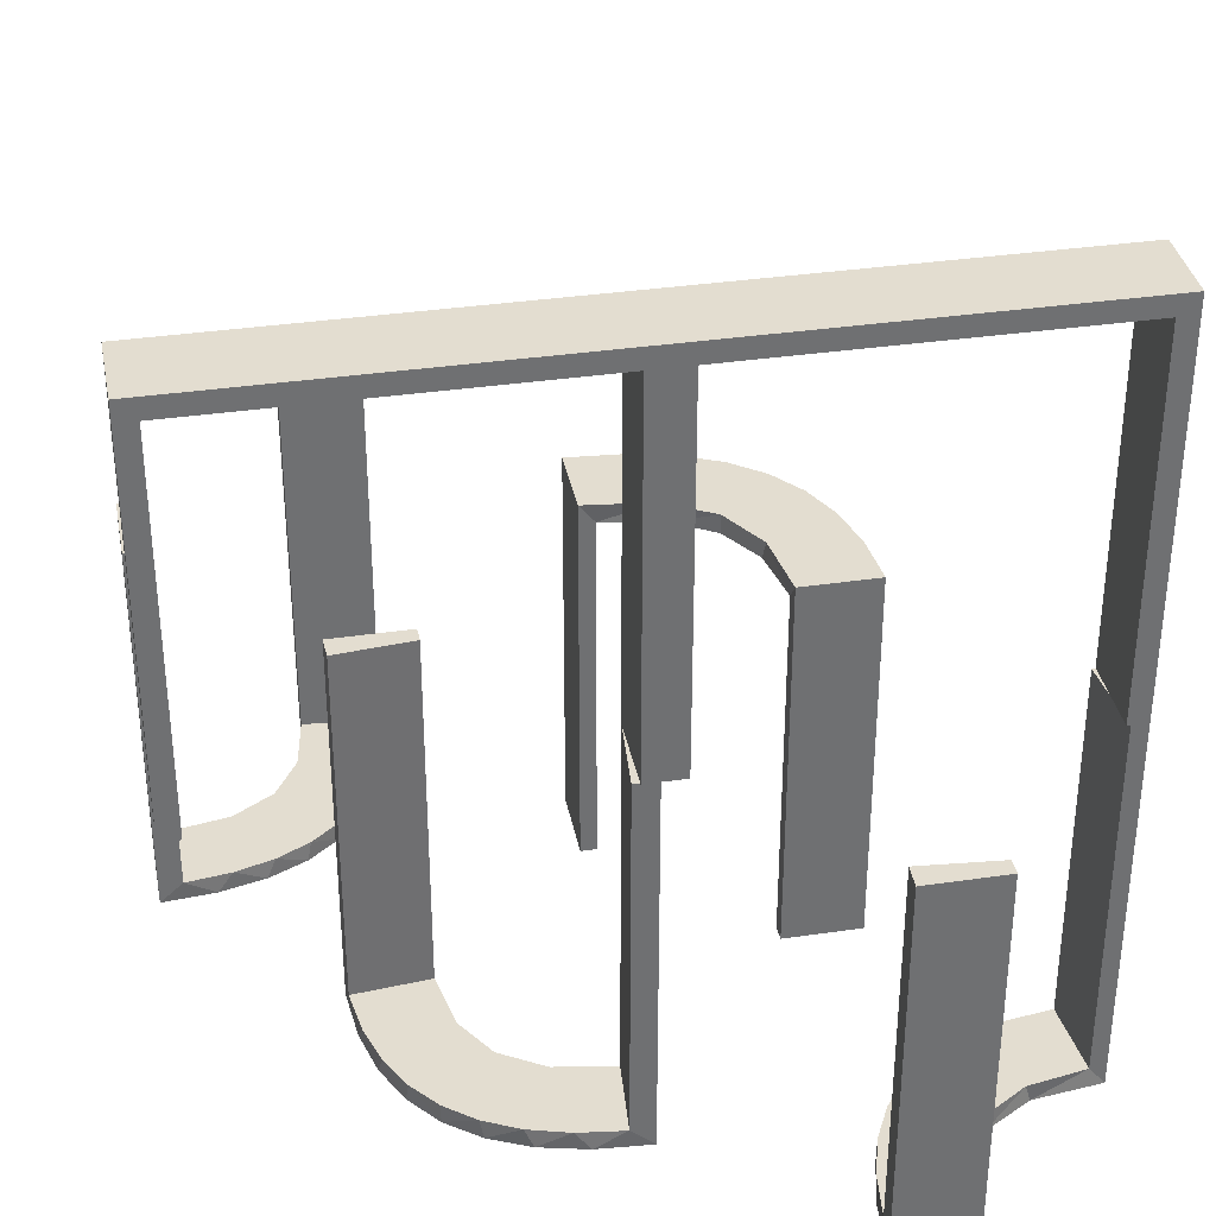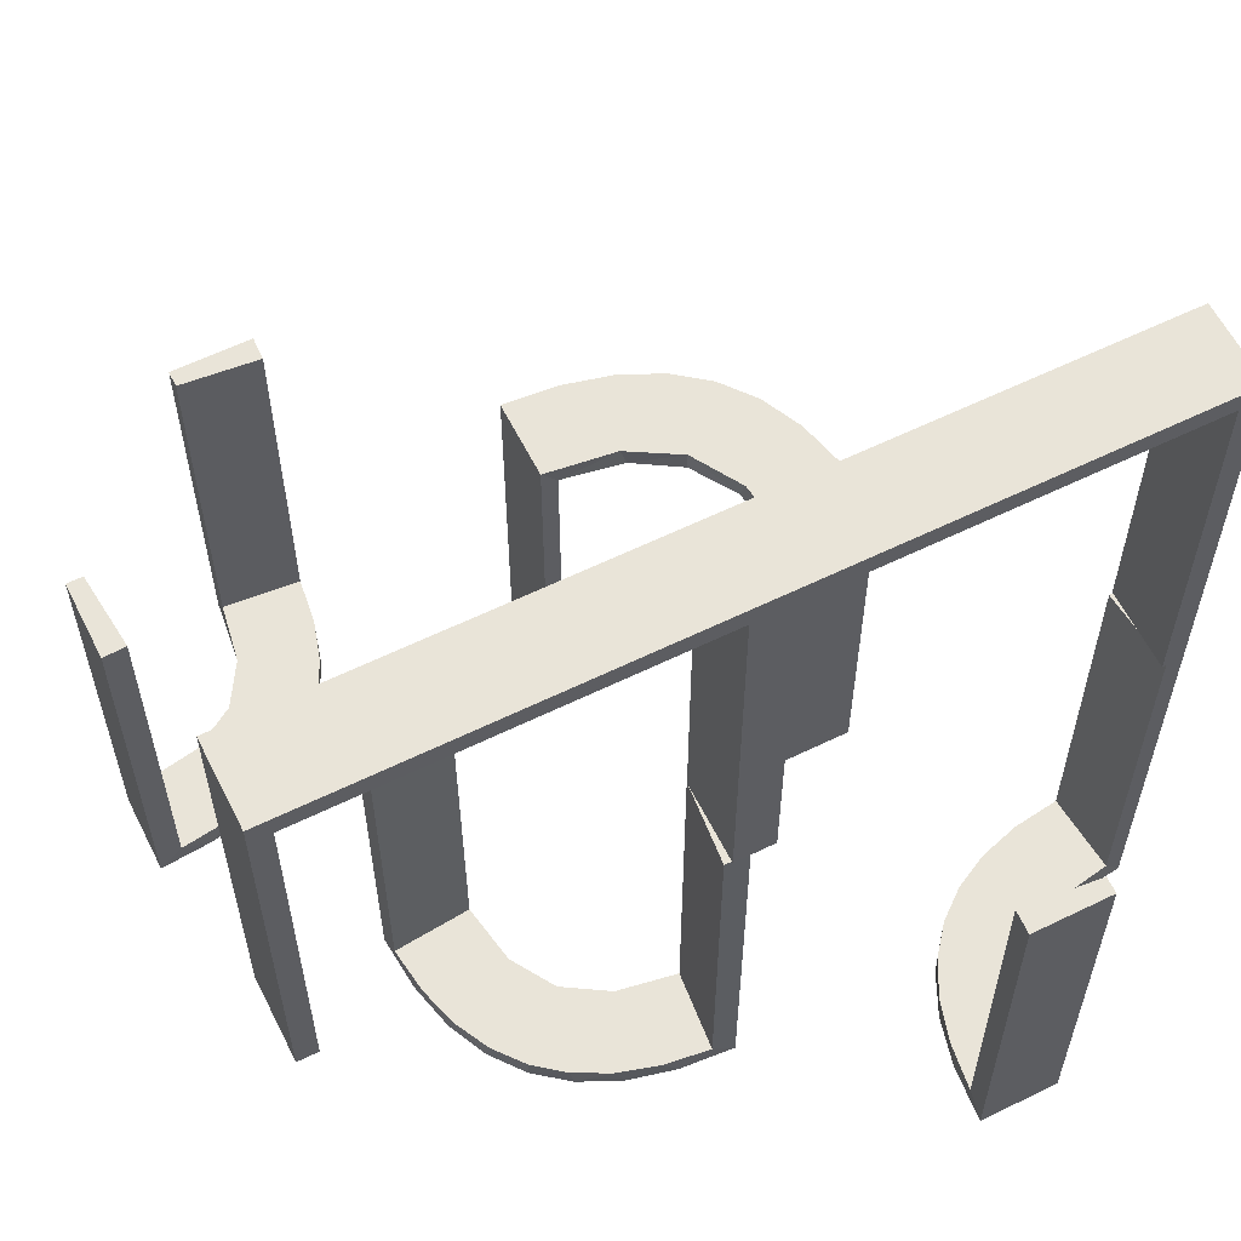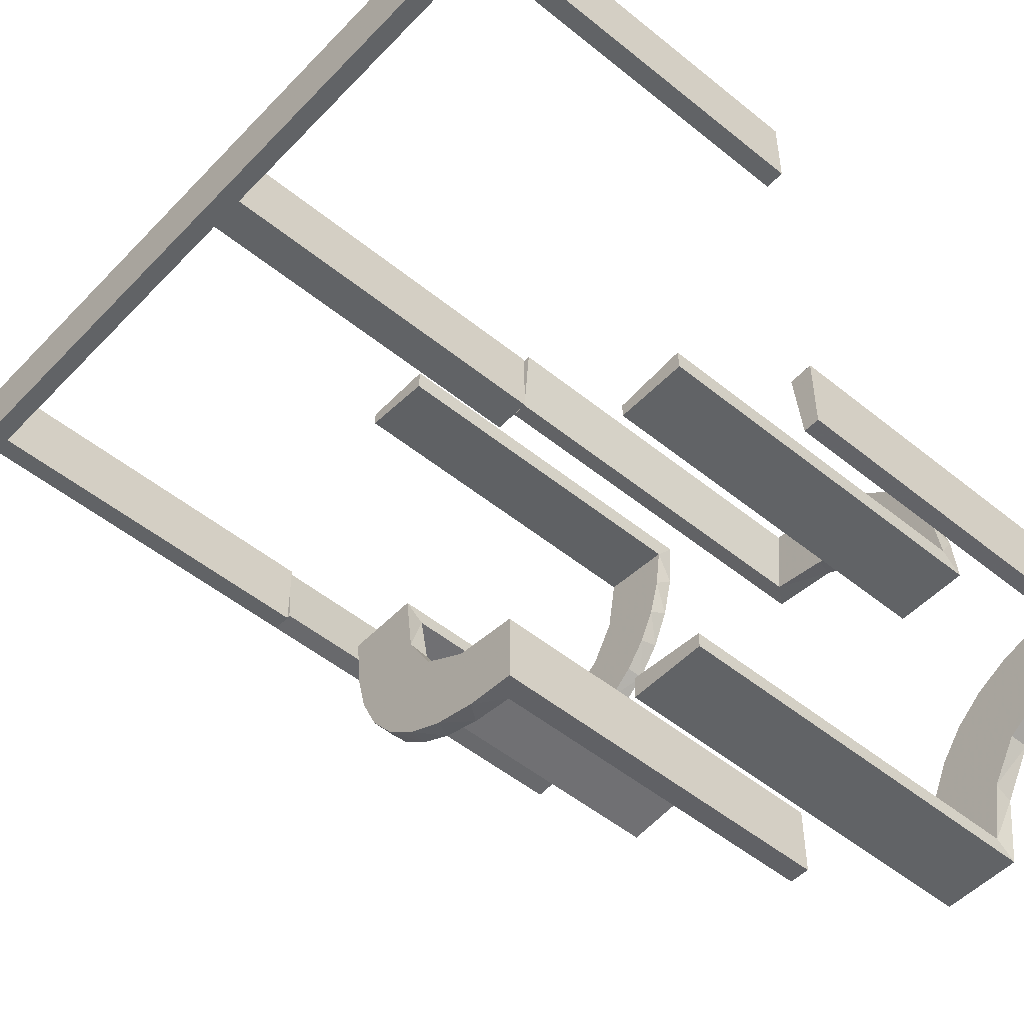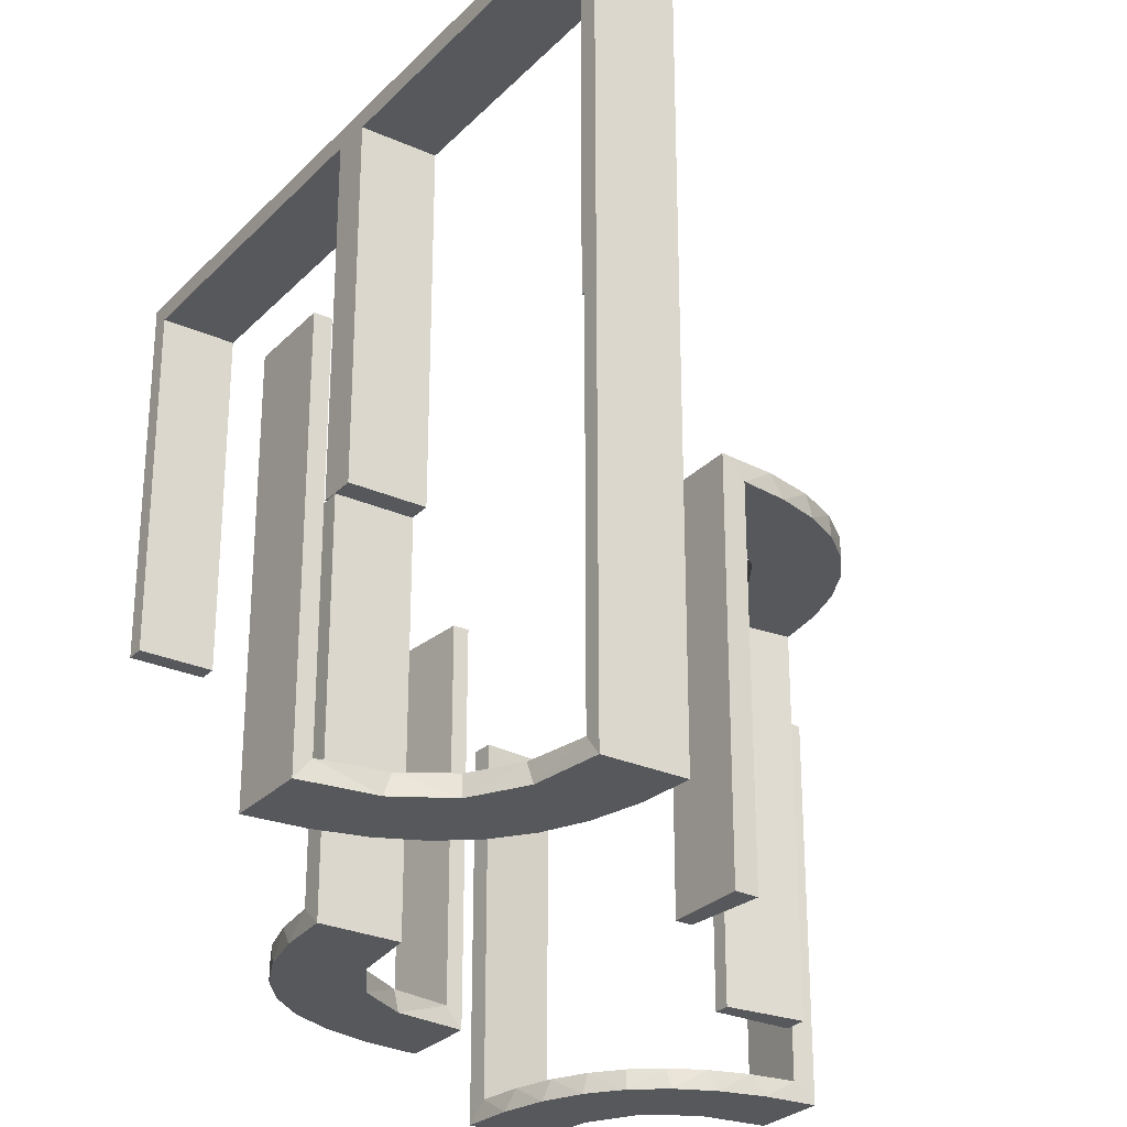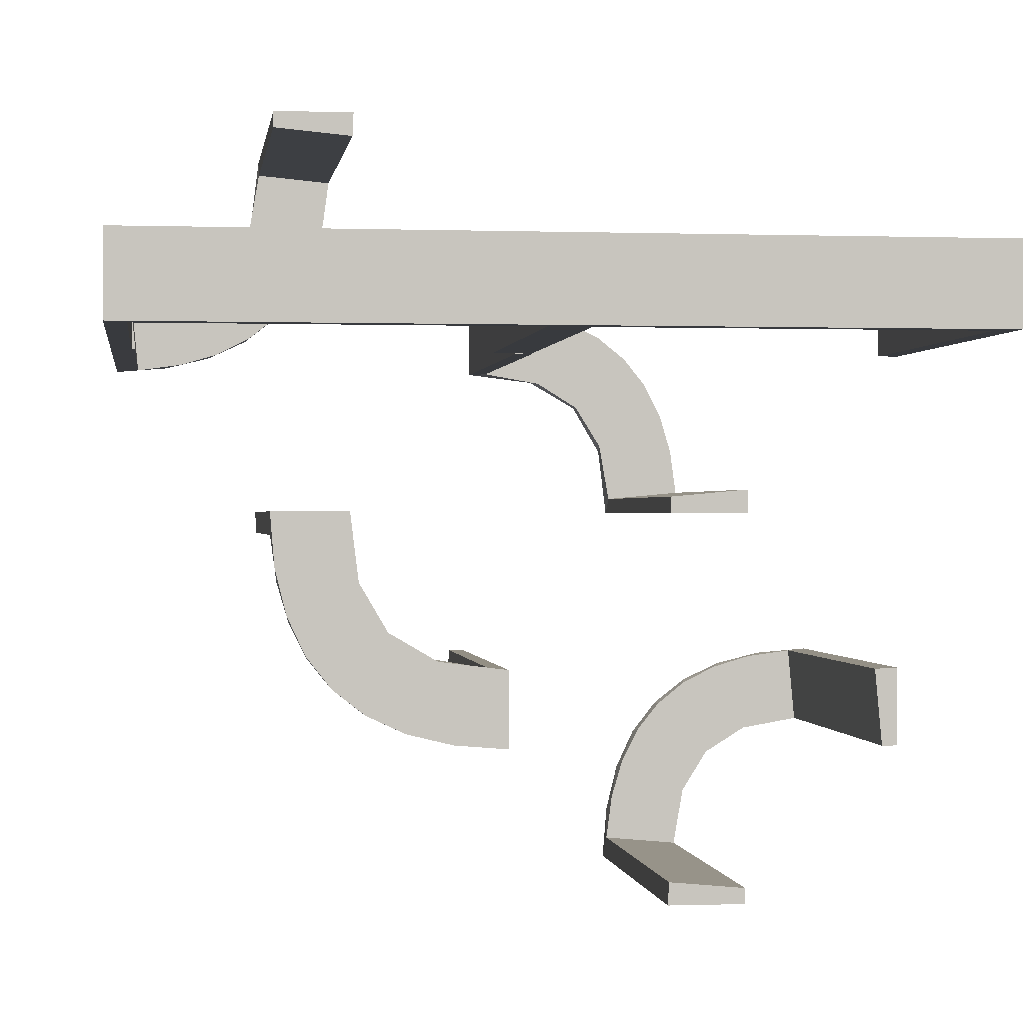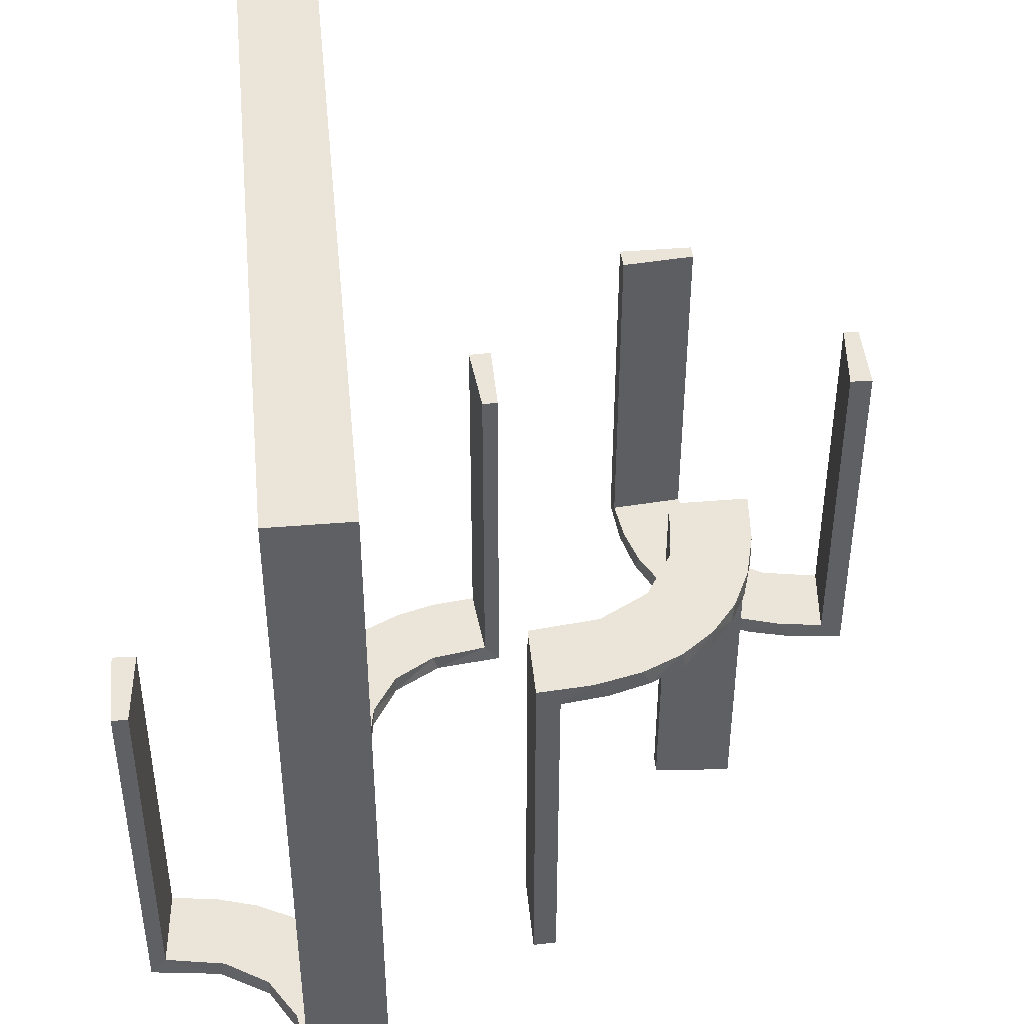
<metadata>
{"format":"obj","ext":"obj","renderer":"f3d","projection":"perspective","resolution":1024,"background":"white","views":[{"elev":35.5,"azim":169.1,"up":"+Z"},{"elev":59.9,"azim":153.4,"up":"+Z"},{"elev":-50.8,"azim":48.4,"up":"+Y"},{"elev":-27.9,"azim":-124.1,"up":"+Z"},{"elev":-0.1,"azim":-7.6,"up":"+Y"},{"elev":44.8,"azim":-95.5,"up":"+Z"}]}
</metadata>
<code>
v 0 0.3 0
v 0 0.3 0.5
v 0 0.2 0
v 0 0.2 0.5
v -0.2092 0.4111 -0.475
v 0.475 0.3 0
v 0.475 0.3 0.475
v 0.475 0.2 0
v 0.475 0.2 0.475
v 0.3591 -0.2245 -0.475
v -0.1909 -0.09599 -0.025
v 0.3001 -0.4796 0
v 0.3001 -0.4796 -0.1583
v 0.3001 -0.4796 -0.3167
v 0.3001 -0.4796 -0.475
v -0.3192 0.2442 -0.5
v 0.4111 -0.2092 -0.475
v 0.134 0.2789 -0.5
v -0.2771 0.2771 -0.475
v -0.2771 0.2771 -0.5
v 0.3479 -0.3479 -0.475
v 0.3479 -0.3479 -0.5
v 0.03392 0.298 0
v 0.03392 0.298 -0.475
v 0.03392 0.298 -0.2375
v -0.2572 -0.1847 -0.025
v -0.004352 -0.2992 0
v -0.004352 -0.2992 -0.5
v -0.004352 -0.2992 -0.25
v -0.004352 -0.1992 0
v -0.004352 -0.1992 -0.5
v -0.09346 -0.1883 0
v 0.2798 0.1401 -0.475
v 0.2245 -0.3591 -0.475
v -0.2272 -0.2221 0
v -0.2272 -0.2221 -0.025
v -0.2245 0.3591 -0.475
v 0.2602 0.18 -0.5
v -0.3031 -0.02878 -0.025
v -0.3031 -0.02878 -0.5
v -0.3031 -0.02878 -0.2625
v -0.2442 0.3192 -0.5
v -0.2044 0.0007882 0
v -0.2044 0.0007882 -0.5
v -0.2044 0.0007882 -0.25
v 0.004353 0.1992 0
v 0.004353 0.1992 -0.5
v 0.004353 0.1992 -0.25
v 0.004353 0.2992 0
v 0.004353 0.2992 -0.5
v -0.3135 0.4032 -0.475
v 0.4704 -0.2012 0
v 0.4704 -0.2012 -0.475
v 0.4704 -0.2012 -0.2375
v 0.4306 -0.2056 -0.5
v -0.4032 0.3135 -0.475
v 0.1899 0.2521 -0.475
v -0.2952 -0.0881 -0.025
v 0.1565 0.1514 -0.475
v 0.1565 0.1514 -0.5
v 0.3704 -0.2204 -0.5
v -0.3145 0.2472 -0.475
v -0.3479 0.3479 -0.475
v -0.3479 0.3479 -0.5
v 0.2042 0.01962 0
v 0.2042 0.01962 -0.1583
v 0.2042 0.01962 -0.3167
v 0.2042 0.01962 -0.475
v -0.284 -0.1289 0
v -0.3001 0.4796 0
v -0.3001 0.4796 -0.1583
v -0.3001 0.4796 -0.3167
v -0.3001 0.4796 -0.475
v -0.3704 0.2204 -0.5
v -0.1899 -0.2521 -0.025
v -0.4704 0.2012 0
v -0.4704 0.2012 -0.475
v -0.4704 0.2012 -0.2375
v 0.3135 -0.4032 -0.475
v -0.1011 -0.1857 -0.025
v -0.02476 -0.1991 -0.025
v -0.02476 -0.1991 -0.1833
v -0.02476 -0.1991 -0.3417
v -0.02476 -0.1991 -0.5
v 0.3044 -0.0007887 0
v 0.3044 -0.0007887 -0.5
v 0.3044 -0.0007887 -0.25
v 0.07373 0.2936 -0.5
v 0.2056 -0.4306 -0.5
v 0.025 0.3 0
v 0.025 0.3 0.475
v 0.025 0.2 0
v 0.025 0.2 0.475
v 0.2472 -0.3145 -0.475
v 0.1935 0.08832 -0.5
v -0.2987 -0.06859 0
v -0.5 0.3 0
v -0.5 0.3 -0.5
v -0.5 0.3 0.5
v -0.5 0.3 -0.25
v -0.5 0.2 0
v -0.5 0.2 -0.5
v -0.5 0.2 0.5
v 0.5 -0.2 0
v 0.5 -0.2 -0.5
v 0.5 -0.3 0
v 0.5 -0.3 -0.5
v 0.5 -0.3 -0.25
v 0.5 0.3 0
v 0.5 0.3 0.5
v 0.5 0.2 0
v 0.5 0.2 0.5
v 0.2987 0.06859 -0.5
v 0.4109 -0.3109 -0.5
v -0.1935 -0.08832 0
v -0.025 0.3 0
v -0.025 0.3 0.475
v -0.025 0.2 0
v -0.025 0.2 0.475
v -0.2056 0.4306 -0.5
v 0.2771 -0.2771 -0.475
v 0.2771 -0.2771 -0.5
v 0.2012 -0.4704 0
v 0.2012 -0.4704 -0.475
v 0.2012 -0.4704 -0.2375
v -0.3044 0.0007882 0
v -0.3044 0.0007882 -0.5
v 0.3 -0.5 0
v 0.3 -0.5 -0.5
v 0.3192 -0.2442 -0.5
v 0.02476 0.1991 0
v 0.02476 0.1991 -0.1583
v 0.02476 0.1991 -0.3167
v 0.02476 0.1991 -0.475
v -0.1852 -0.255 0
v 0.2092 -0.4111 -0.475
v -0.4796 0.3001 0
v -0.4796 0.3001 -0.1583
v -0.4796 0.3001 -0.3167
v -0.4796 0.3001 -0.475
v -0.1452 -0.2747 -0.025
v 0.2204 -0.3704 -0.5
v 0.284 0.1289 -0.5
v -0.2042 -0.01962 -0.025
v -0.2042 -0.01962 -0.1833
v -0.2042 -0.01962 -0.3417
v -0.2042 -0.01962 -0.5
v 0.1452 0.2747 -0.475
v -0.2204 0.3704 -0.5
v -0.2 0.5 0
v -0.2 0.5 -0.5
v -0.2 0.5 -0.25
v -0.09324 -0.29 -0.025
v 0.3145 -0.2472 -0.475
v -0.1565 -0.1514 0
v -0.1565 -0.1514 -0.025
v 0.2952 0.0881 -0.475
v 0.4032 -0.3135 -0.475
v 0.4796 -0.3001 0
v 0.4796 -0.3001 -0.1583
v 0.4796 -0.3001 -0.3167
v 0.4796 -0.3001 -0.475
v -0.4306 0.2056 -0.5
v 0.1852 0.255 -0.5
v -0.3109 0.4109 -0.5
v 0.2044 -0.0007887 0
v 0.2044 -0.0007887 -0.5
v 0.2442 -0.3192 -0.5
v -0.3 0.5 0
v -0.3 0.5 -0.5
v 0.3031 0.02878 0
v 0.3031 0.02878 -0.475
v 0.3031 0.02878 -0.2375
v -0.2602 -0.18 0
v 0.2272 0.2221 -0.475
v 0.2272 0.2221 -0.5
v -0.2012 0.4704 0
v -0.2012 0.4704 -0.475
v -0.2012 0.4704 -0.2375
v -0.2798 -0.1401 -0.025
v 0.09346 0.1883 -0.5
v 0.3109 -0.4109 -0.5
v 0.2572 0.1847 -0.475
v -0.4109 0.3109 -0.5
v -0.03392 -0.298 -0.025
v -0.03392 -0.298 -0.5
v -0.03392 -0.298 -0.2625
v -0.2472 0.3145 -0.475
v -0.07373 -0.2936 0
v 0.09324 0.29 -0.475
v 0.2 -0.5 0
v 0.2 -0.5 -0.5
v 0.2 -0.5 -0.25
v -0.134 -0.2789 0
v -0.4111 0.2092 -0.475
v 0.1909 0.09599 -0.475
v -0.3591 0.2245 -0.475
v -0.475 0.3 0
v -0.475 0.3 0.475
v -0.475 0.2 0
v -0.475 0.2 0.475
v 0.1011 0.1857 -0.475
f 67 68 167
f 167 68 95
f 59 60 196
f 66 67 166
f 167 166 67
f 166 65 66
f 60 59 202
f 181 202 134
f 133 48 47
f 46 132 131
f 132 46 48
f 133 132 48
f 86 113 172
f 87 86 172
f 33 157 143
f 143 38 33
f 85 87 173
f 38 176 183
f 57 175 176
f 164 18 148
f 18 88 190
f 88 50 24
f 25 24 50
f 25 49 23
f 25 50 49
f 167 95 113
f 95 60 38
f 167 113 86
f 38 60 176
f 164 176 60
f 181 164 60
f 181 47 88
f 181 18 164
f 47 50 88
f 48 50 47
f 49 48 46
f 50 48 49
f 87 85 166
f 86 87 167
f 166 167 87
f 23 131 132
f 25 23 132
f 133 134 24
f 132 133 25
f 134 202 190
f 202 59 57
f 202 57 148
f 148 190 202
f 183 175 59
f 196 183 59
f 68 157 196
f 196 33 183
f 68 172 157
f 157 33 196
f 68 67 172
f 171 66 65
f 66 171 173
f 67 66 173
f 65 166 85
f 85 171 65
f 49 46 131
f 131 23 49
f 68 196 95
f 60 95 196
f 60 202 181
f 181 134 47
f 133 47 134
f 113 157 172
f 87 172 173
f 157 113 143
f 38 183 33
f 85 173 171
f 176 175 183
f 57 176 164
f 164 148 57
f 18 190 148
f 88 24 190
f 95 143 113
f 95 38 143
f 181 88 18
f 133 24 25
f 134 190 24
f 59 175 57
f 67 173 172
f 170 165 120
f 165 64 42
f 170 120 151
f 165 42 149
f 16 20 64
f 184 16 64
f 98 163 184
f 184 74 16
f 98 102 163
f 163 74 184
f 140 56 195
f 56 63 62
f 140 195 77
f 56 62 197
f 188 19 63
f 63 51 188
f 51 73 5
f 73 178 5
f 100 138 97
f 139 138 100
f 139 100 98
f 140 98 184
f 64 63 56
f 169 70 71
f 72 169 71
f 170 169 72
f 165 51 64
f 170 73 165
f 72 73 170
f 78 101 76
f 102 101 78
f 77 195 163
f 195 197 74
f 20 16 62
f 16 74 197
f 19 188 20
f 188 37 42
f 150 152 179
f 152 178 179
f 5 178 120
f 151 178 152
f 120 149 5
f 152 150 169
f 151 152 170
f 169 170 152
f 100 102 98
f 101 100 97
f 102 100 101
f 73 72 178
f 71 70 177
f 72 71 179
f 137 138 76
f 77 139 140
f 139 77 78
f 138 139 78
f 150 70 169
f 70 150 177
f 137 101 97
f 101 137 76
f 165 149 120
f 64 20 42
f 56 197 195
f 63 19 62
f 51 37 188
f 51 5 37
f 138 137 97
f 139 98 140
f 140 184 56
f 64 56 184
f 51 63 64
f 73 51 165
f 102 78 77
f 77 163 102
f 195 74 163
f 20 62 19
f 16 197 62
f 188 42 20
f 37 149 42
f 150 179 177
f 178 151 120
f 149 37 5
f 72 179 178
f 71 177 179
f 138 78 76
f 3 4 119
f 201 119 4
f 103 101 201
f 4 103 201
f 1 116 117
f 199 2 117
f 99 199 97
f 2 199 99
f 2 99 103
f 99 97 101
f 1 2 4
f 117 116 118
f 198 199 201
f 199 117 119
f 1 3 118
f 198 200 101
f 3 119 118
f 101 200 201
f 1 117 2
f 199 198 97
f 2 103 4
f 99 101 103
f 1 4 3
f 117 118 119
f 198 201 200
f 199 119 201
f 1 118 116
f 198 101 97
f 89 192 129
f 182 89 129
f 182 142 89
f 168 22 122
f 168 142 182
f 22 168 182
f 130 22 114
f 114 107 55
f 114 61 130
f 107 105 55
f 122 22 130
f 162 158 17
f 158 21 154
f 162 17 53
f 158 154 10
f 94 121 21
f 79 94 21
f 79 15 136
f 79 34 94
f 15 124 136
f 108 160 106
f 161 160 108
f 161 108 107
f 162 107 114
f 22 21 158
f 128 12 13
f 14 128 13
f 129 128 14
f 182 79 22
f 129 15 182
f 14 15 129
f 54 104 52
f 105 104 54
f 53 17 55
f 17 10 61
f 122 130 154
f 130 61 10
f 121 94 122
f 94 34 168
f 191 193 125
f 193 124 125
f 136 124 89
f 192 124 193
f 89 142 136
f 193 191 128
f 192 193 129
f 128 129 193
f 108 105 107
f 104 108 106
f 105 108 104
f 15 14 124
f 13 12 123
f 14 13 125
f 159 160 52
f 53 161 162
f 161 53 54
f 160 161 54
f 191 12 128
f 12 191 123
f 159 104 106
f 104 159 52
f 114 55 61
f 158 10 17
f 21 121 154
f 79 136 34
f 160 159 106
f 161 107 162
f 162 114 158
f 22 158 114
f 79 21 22
f 15 79 182
f 105 54 53
f 53 55 105
f 17 61 55
f 122 154 121
f 130 10 154
f 94 168 122
f 34 142 168
f 191 125 123
f 124 192 89
f 142 34 136
f 14 125 124
f 13 123 125
f 160 54 52
f 82 81 30
f 30 81 32
f 156 155 80
f 83 82 31
f 30 31 82
f 31 84 83
f 155 156 11
f 115 11 144
f 145 45 43
f 44 146 147
f 146 44 45
f 145 146 45
f 27 189 185
f 29 27 185
f 141 153 194
f 194 135 141
f 28 29 187
f 135 35 75
f 26 36 35
f 174 69 180
f 69 96 58
f 96 126 39
f 41 39 126
f 41 127 40
f 41 126 127
f 189 27 30
f 30 32 189
f 135 155 35
f 135 194 32
f 155 135 32
f 155 115 174
f 115 43 96
f 96 69 115
f 35 155 174
f 45 126 43
f 127 45 44
f 126 45 127
f 29 28 31
f 27 29 30
f 31 30 29
f 40 147 146
f 41 40 146
f 145 144 39
f 146 145 41
f 58 39 144
f 11 58 144
f 11 180 58
f 26 156 36
f 26 180 11
f 156 26 11
f 156 80 75
f 80 81 153
f 80 141 75
f 81 185 153
f 81 82 185
f 186 83 84
f 83 186 187
f 82 83 187
f 84 31 28
f 28 186 84
f 127 44 147
f 147 40 127
f 81 80 32
f 155 32 80
f 155 11 115
f 115 144 43
f 145 43 144
f 189 153 185
f 29 185 187
f 153 189 194
f 135 75 141
f 28 187 186
f 35 36 75
f 26 35 174
f 174 180 26
f 69 58 180
f 96 39 58
f 32 194 189
f 115 69 174
f 43 126 96
f 145 39 41
f 156 75 36
f 80 153 141
f 82 187 185
f 110 2 4
f 91 7 9
f 92 93 3
f 9 4 93
f 9 8 111
f 4 9 112
f 90 1 91
f 7 91 2
f 7 110 109
f 2 110 7
f 109 110 112
f 2 1 3
f 90 91 93
f 7 6 8
f 6 109 111
f 1 90 92
f 110 4 112
f 91 9 93
f 93 4 3
f 9 111 112
f 1 2 91
f 7 109 6
f 109 112 111
f 2 3 4
f 90 93 92
f 7 8 9
f 6 111 8
f 1 92 3

</code>
